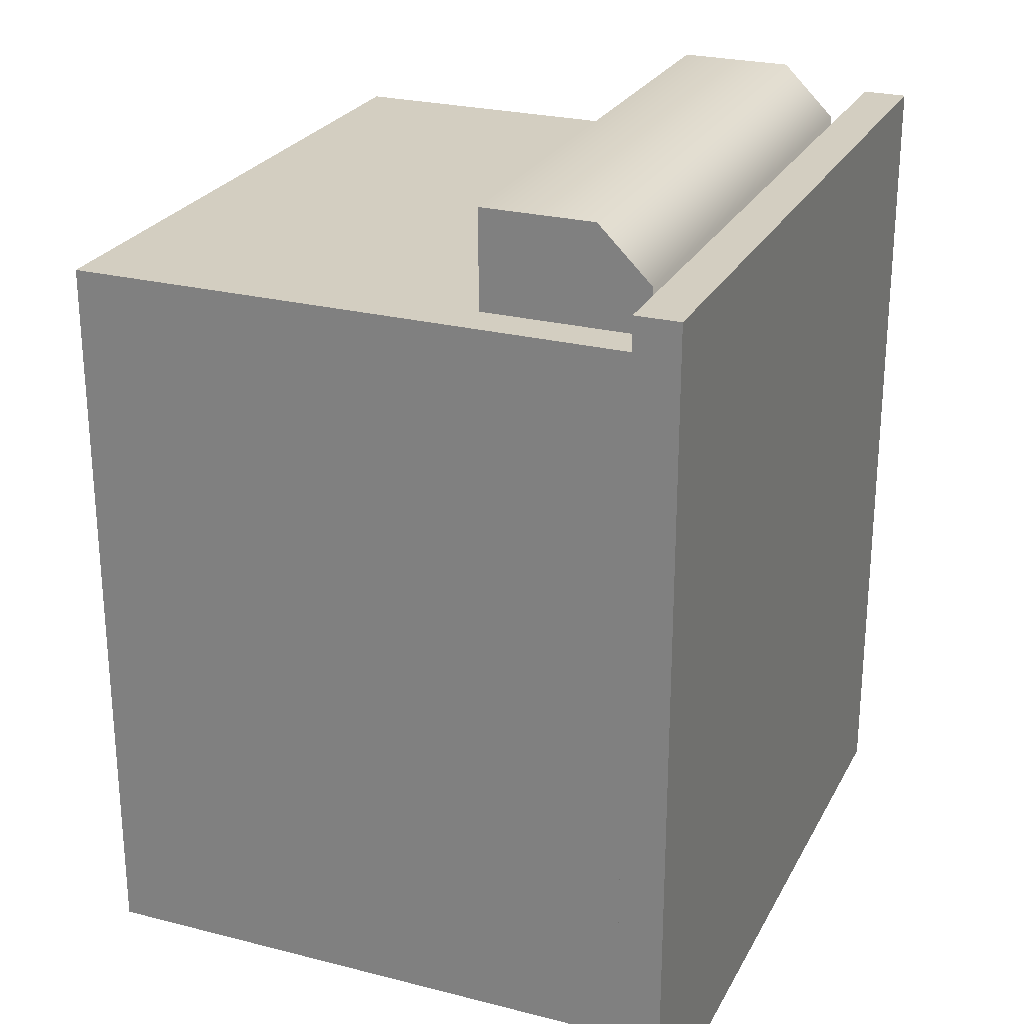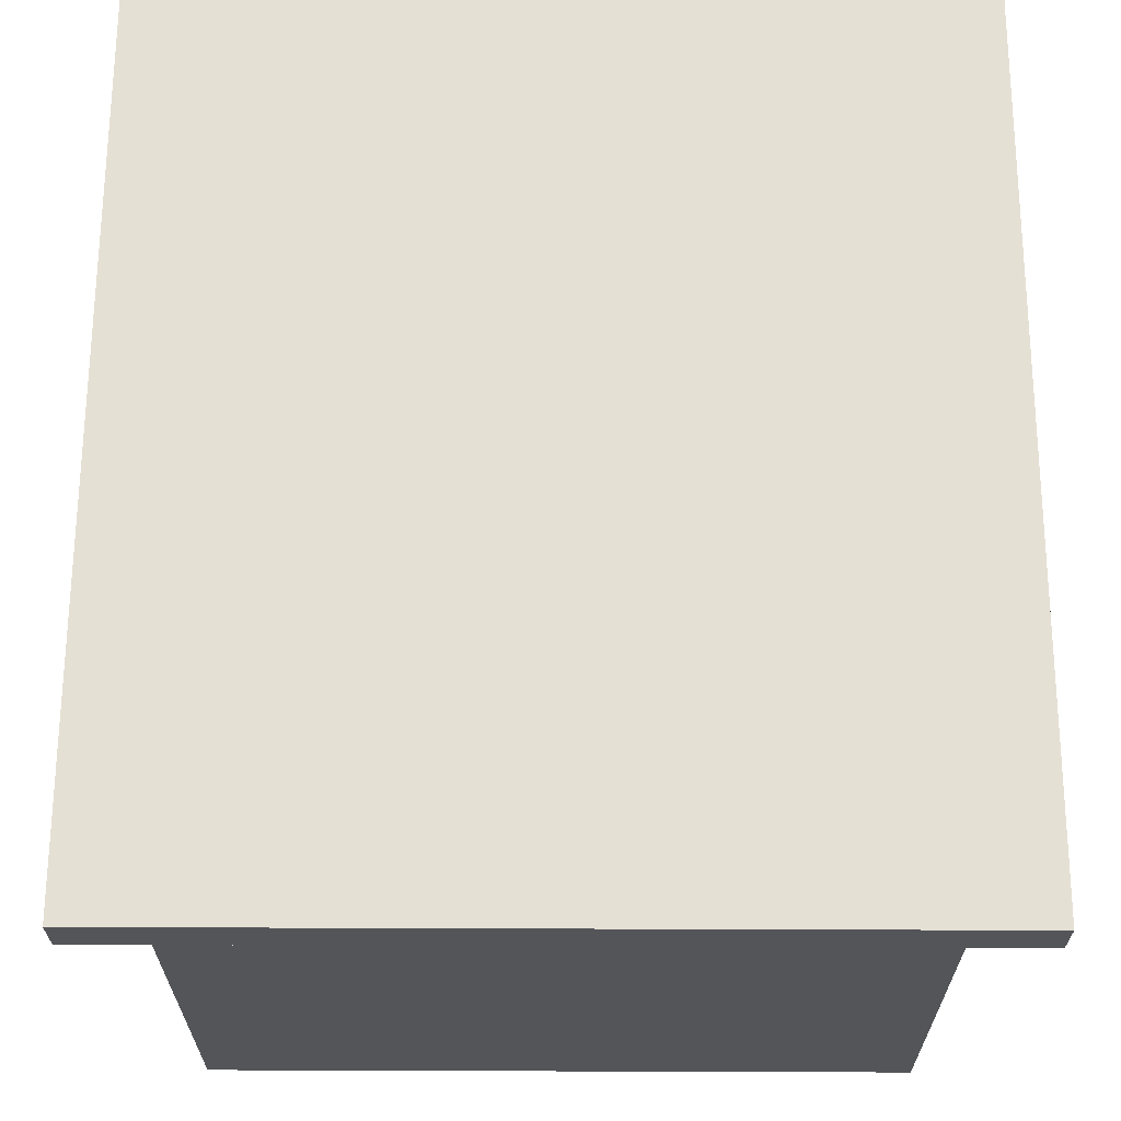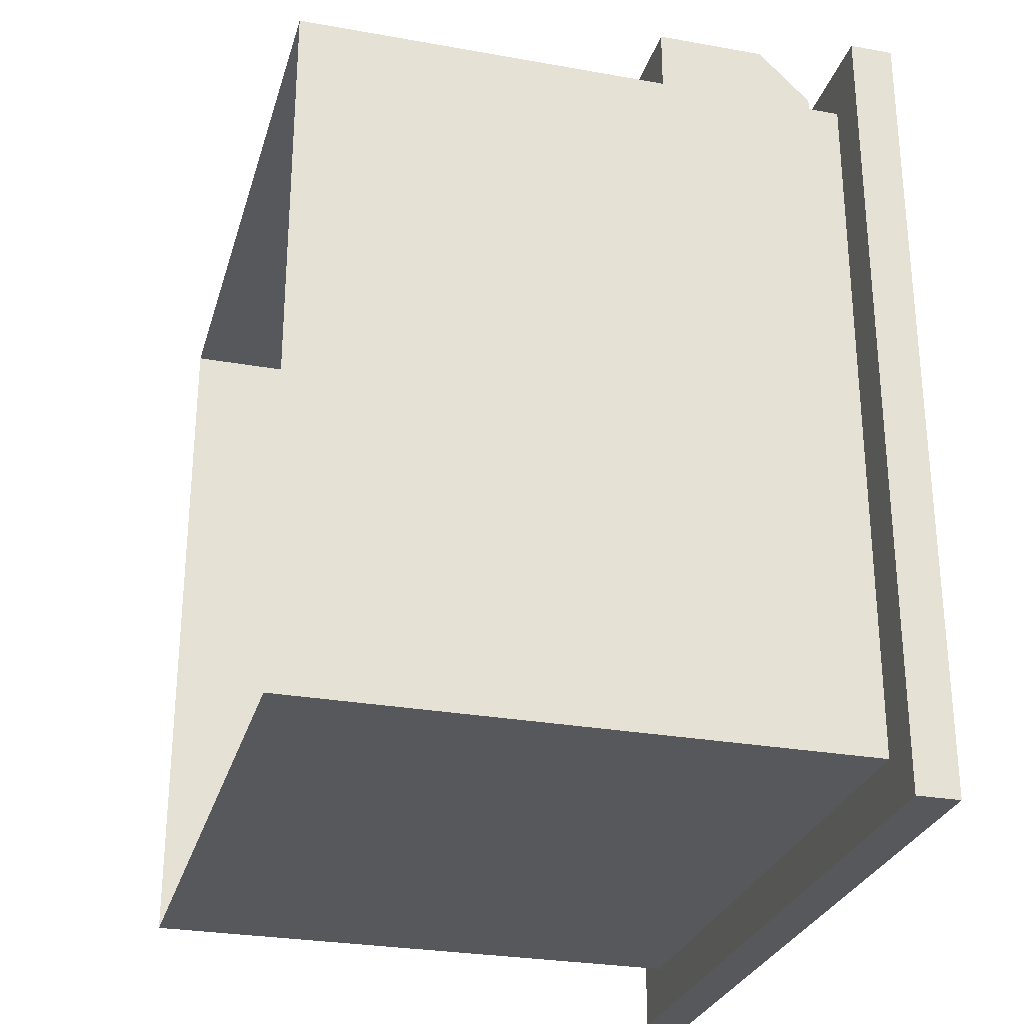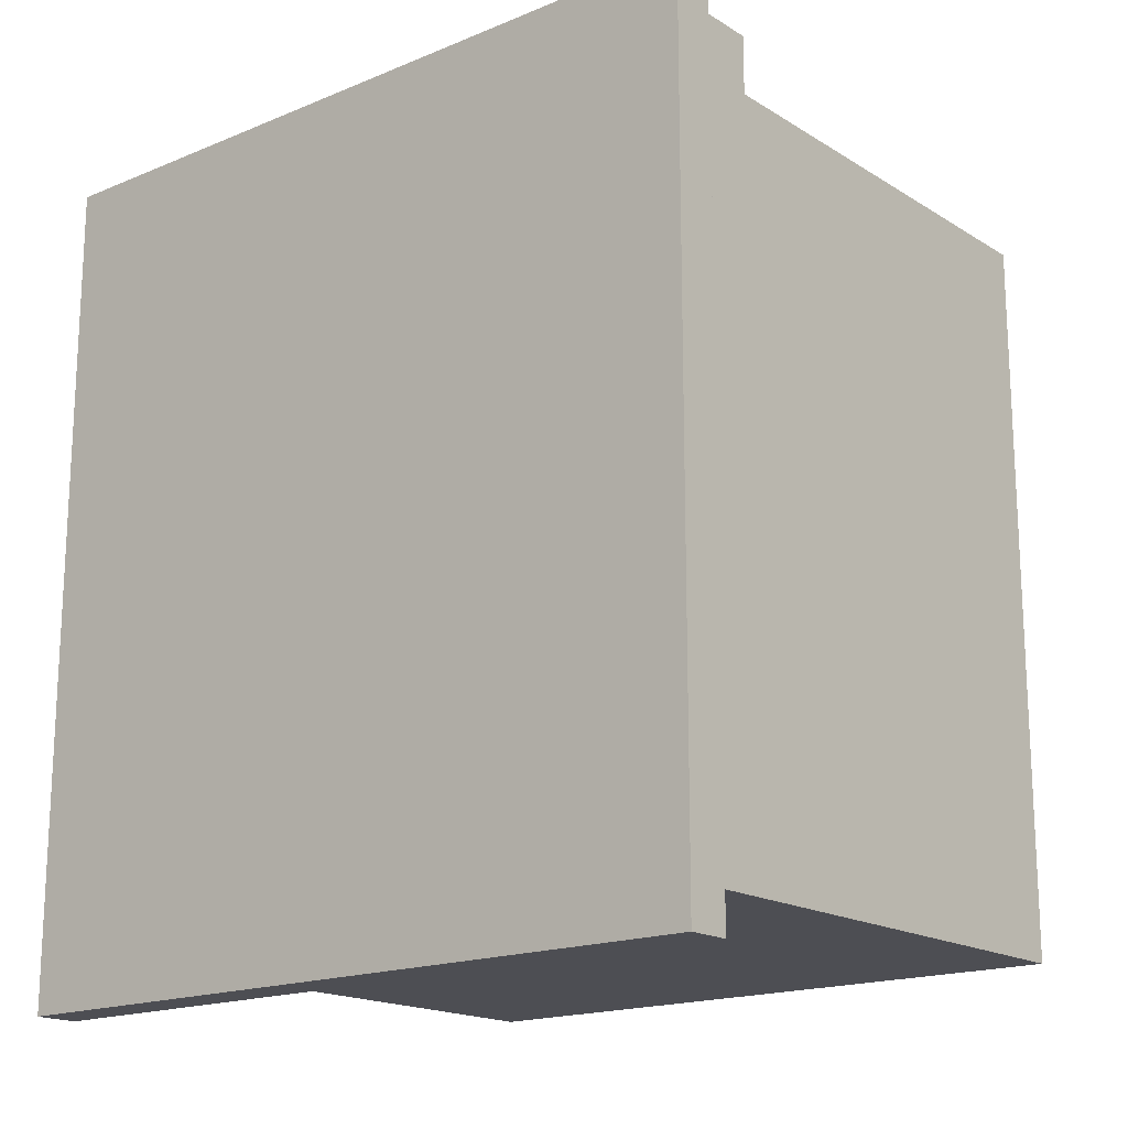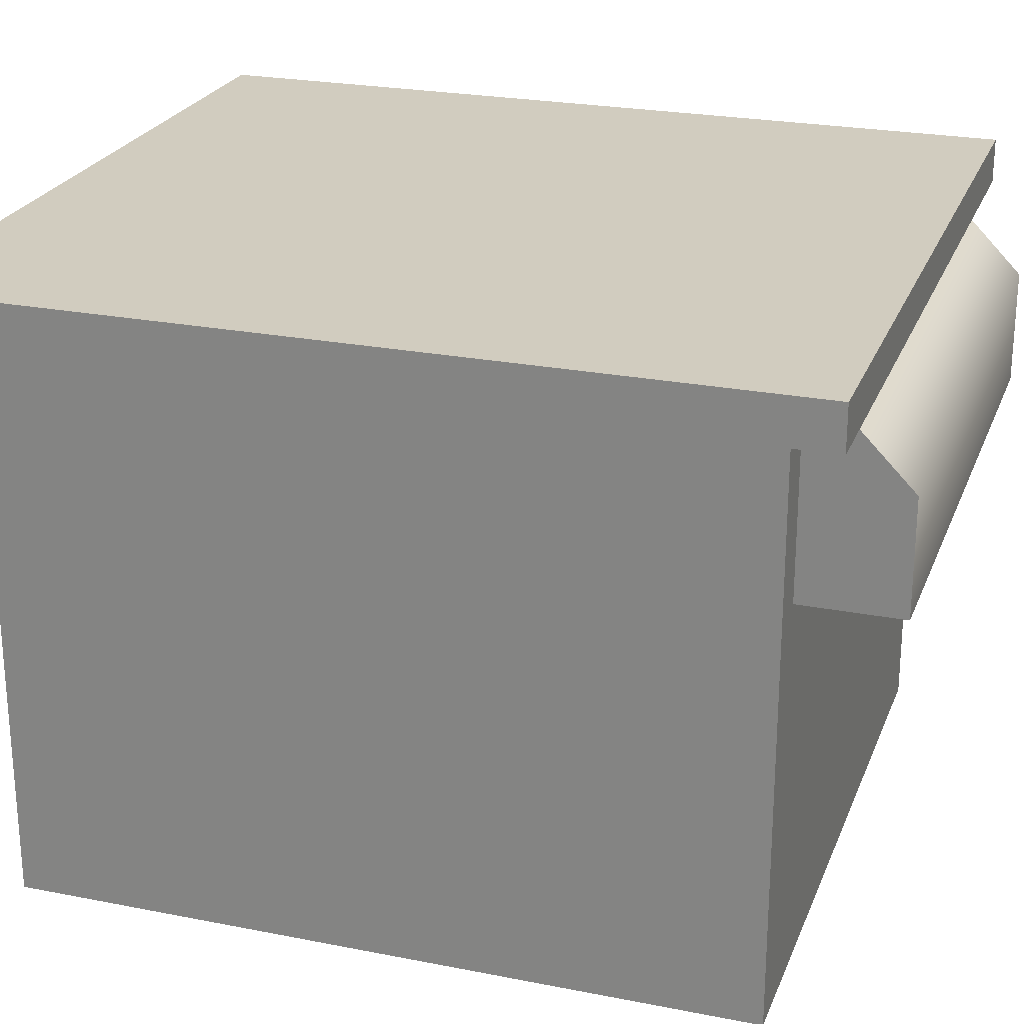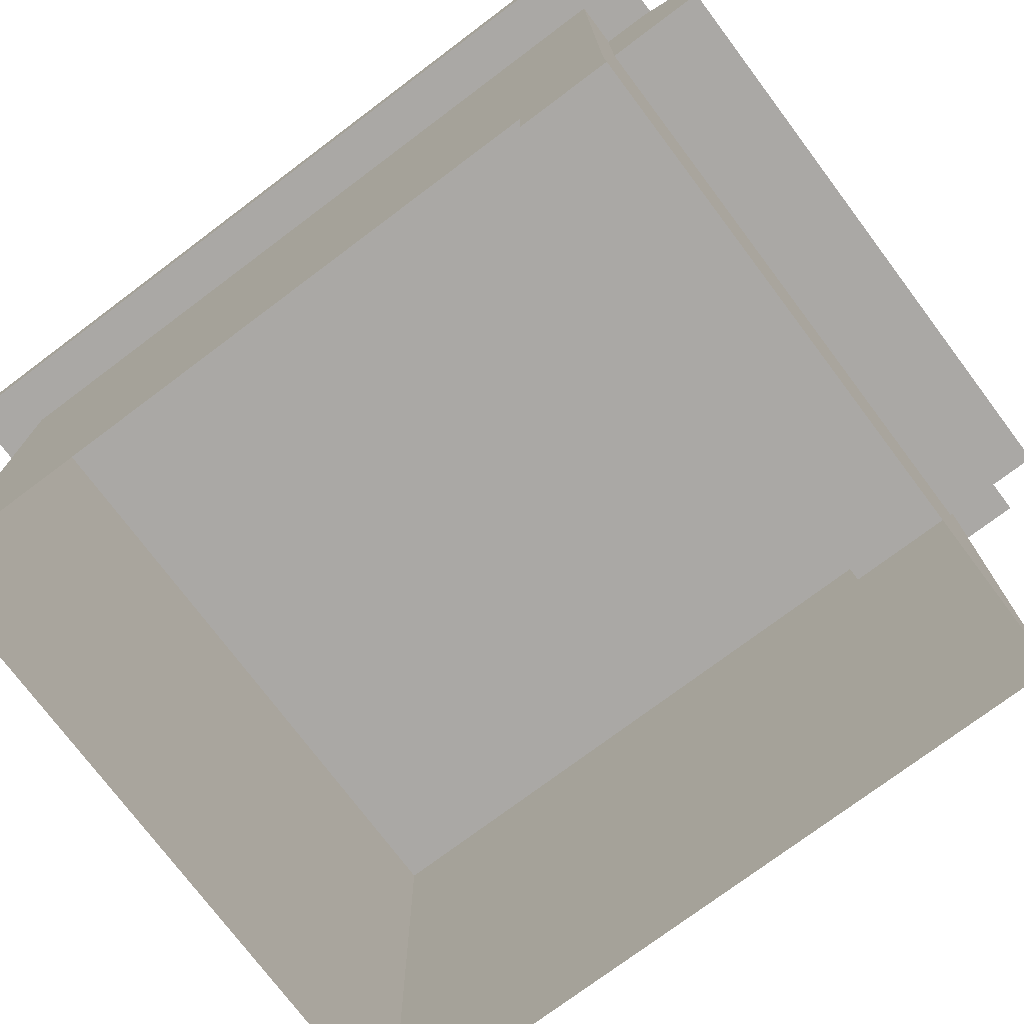
<metadata>
{"format":"obj","ext":"obj","renderer":"f3d","projection":"perspective","resolution":1024,"background":"white","views":[{"elev":25.3,"azim":112.4,"up":"+Z"},{"elev":65.3,"azim":-179.8,"up":"+Y"},{"elev":-28.0,"azim":74.8,"up":"+Z"},{"elev":-17.4,"azim":-140.5,"up":"+Z"},{"elev":24.2,"azim":-71.9,"up":"+Y"},{"elev":-75.1,"azim":-53.1,"up":"+Y"}]}
</metadata>
<code>
g default
v 15.27 -0.001569 15.77
v 15.27 -0.001569 -17.86
v 15.27 28.17 15.77
v 15.27 28.17 -17.86
v -15.27 28.17 15.77
v -15.27 28.17 -17.86
v -15.27 -0.001569 15.77
v -15.27 -0.001569 -17.86
v 13.34 18.27 20.31
v 13.34 18.27 10.47
v 13.34 25.89 10.47
v -13.34 25.89 10.47
v -13.34 18.27 20.31
v -13.34 18.27 10.47
v 13.34 23.44 20.31
v -13.34 23.44 20.31
v -13.34 23.44 10.47
v 13.34 23.44 10.47
v 13.34 25.89 17.89
v -13.34 25.89 17.89
v -13.34 23.44 17.89
v -13.34 18.27 17.89
v 13.34 18.27 17.89
v 13.34 23.44 17.89
v 17.49 26.49 18.22
v 17.49 26.49 -20.31
v 17.49 28.53 18.22
v 17.49 28.53 -20.31
v -17.49 28.53 18.22
v -17.49 28.53 -20.31
v -17.49 26.49 18.22
v -17.49 26.49 -20.31
g warehouse_7
f 1 2 4 3
f 5 6 8 7
f 2 8 6 4
f 7 1 3 5
f 9 23 24 15
f 16 21 22 13
f 13 22 23 9
f 10 14 17 18
f 13 9 15 16
f 20 16 15 19
f 20 21 16
f 18 17 12 11
f 15 24 19
f 19 11 12 20
f 21 20 12 17
f 22 21 17 14
f 23 22 14 10
f 24 23 10 18
f 19 24 18 11
f 25 26 28 27
f 27 28 30 29
f 29 30 32 31
f 31 32 26 25
f 26 32 30 28
f 31 25 27 29

</code>
